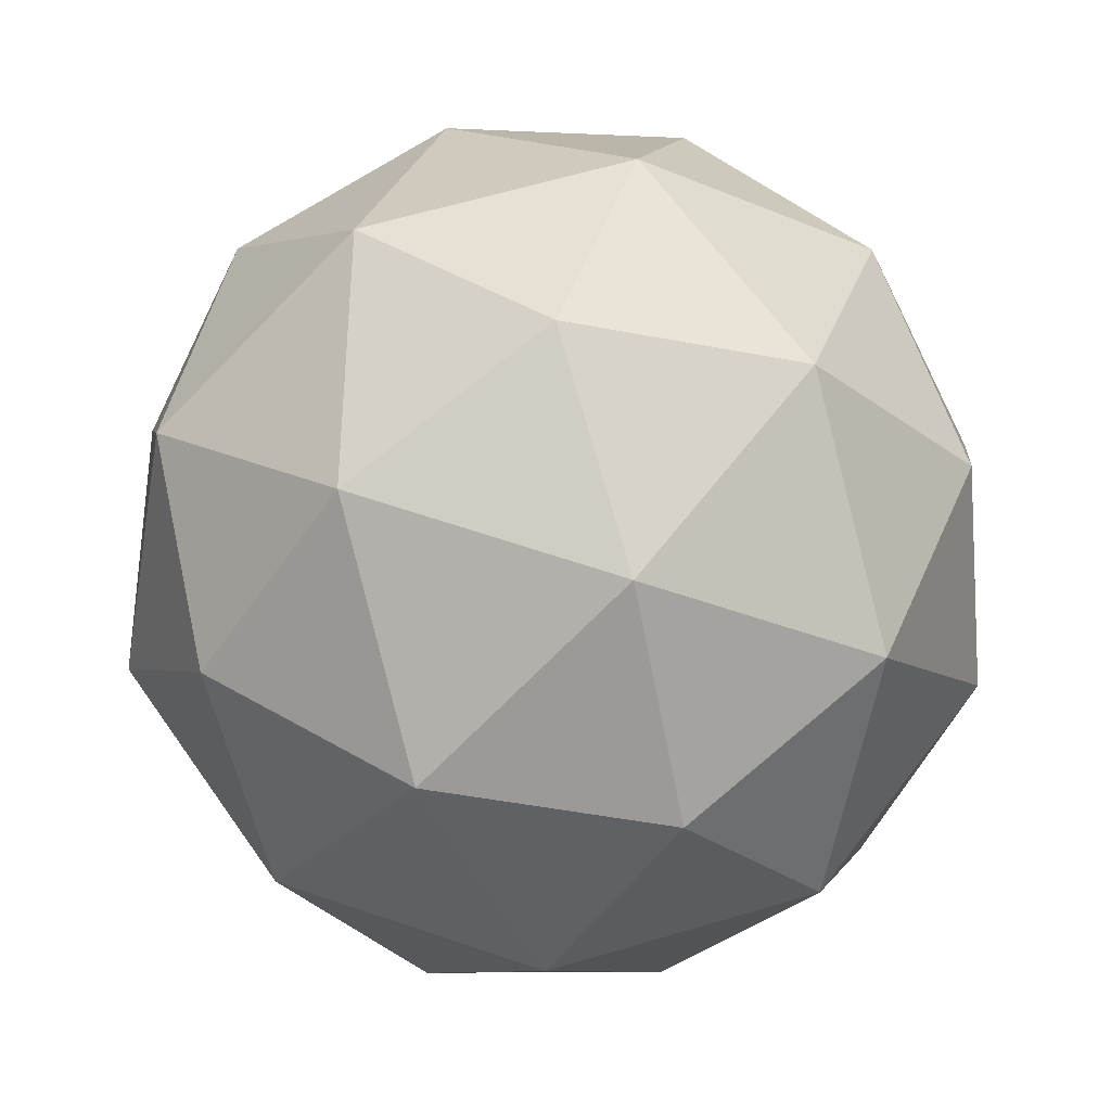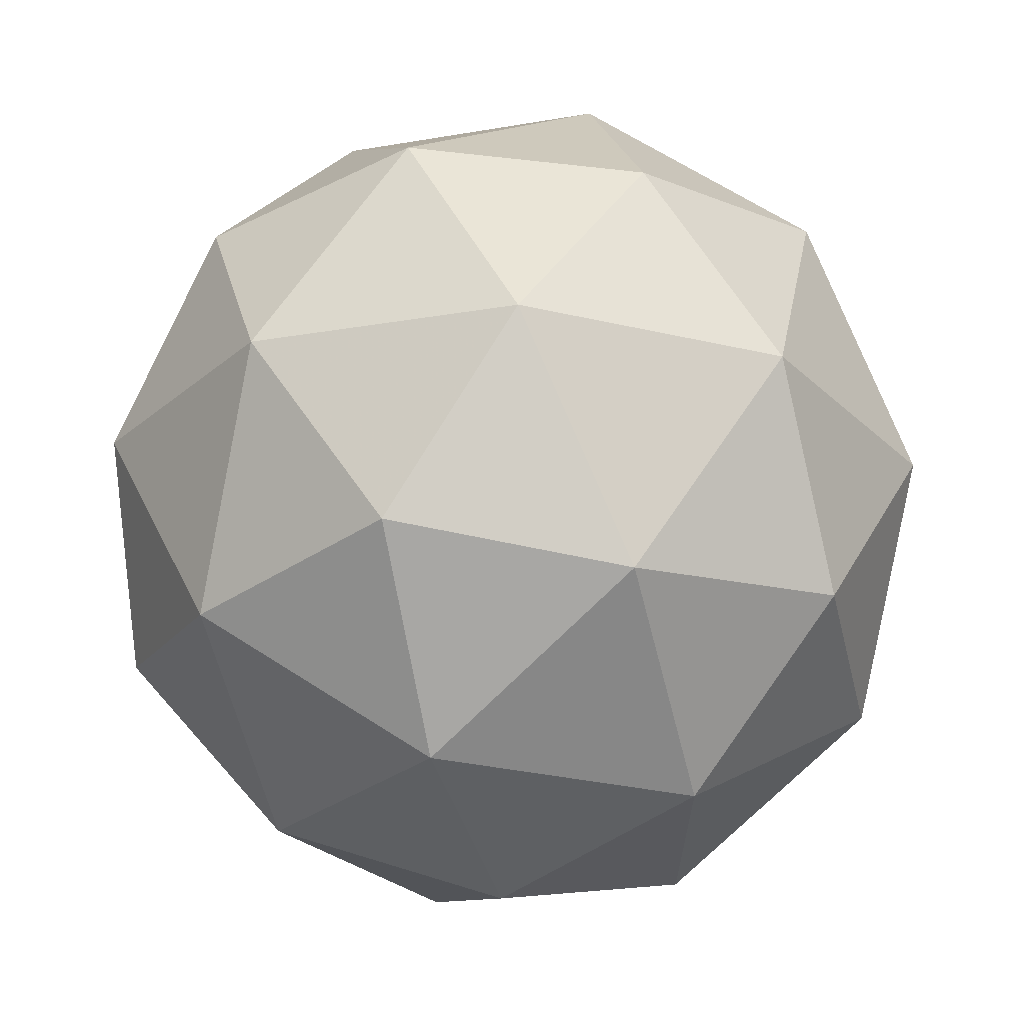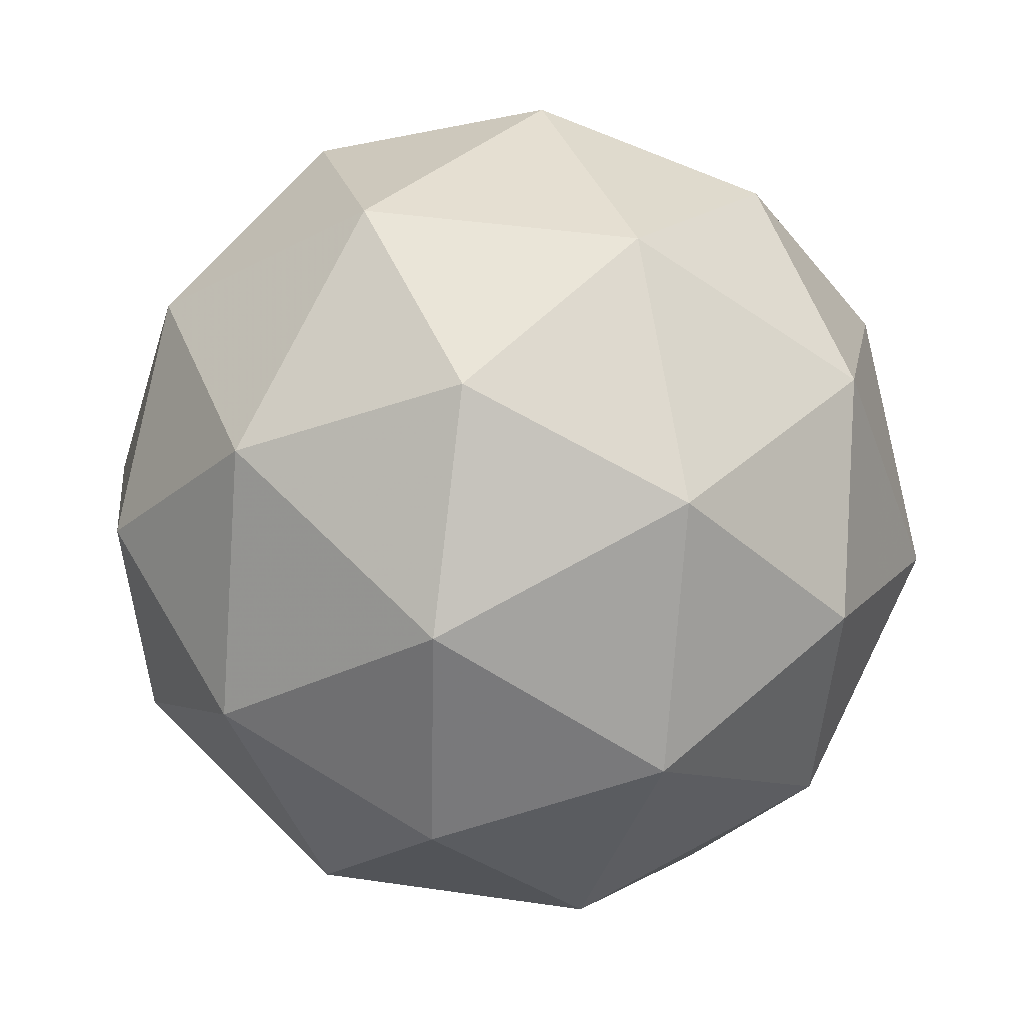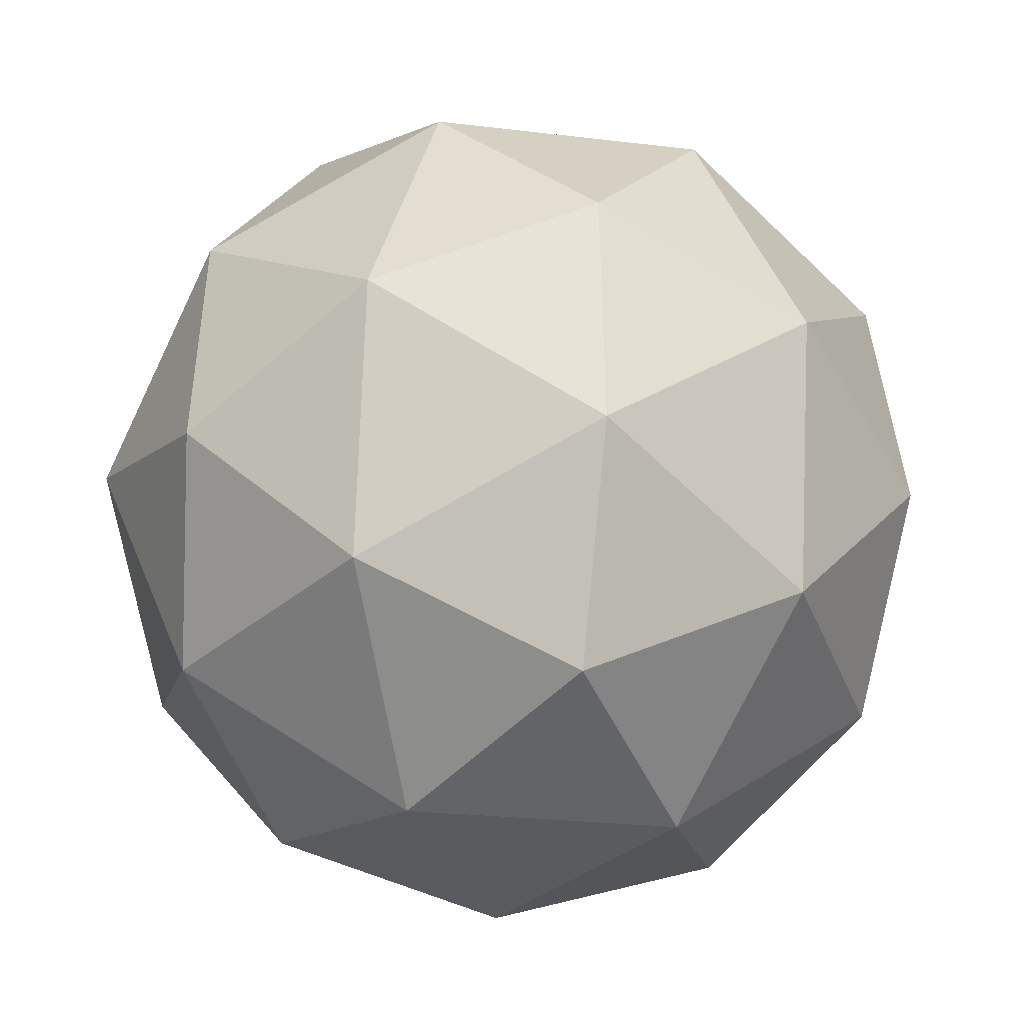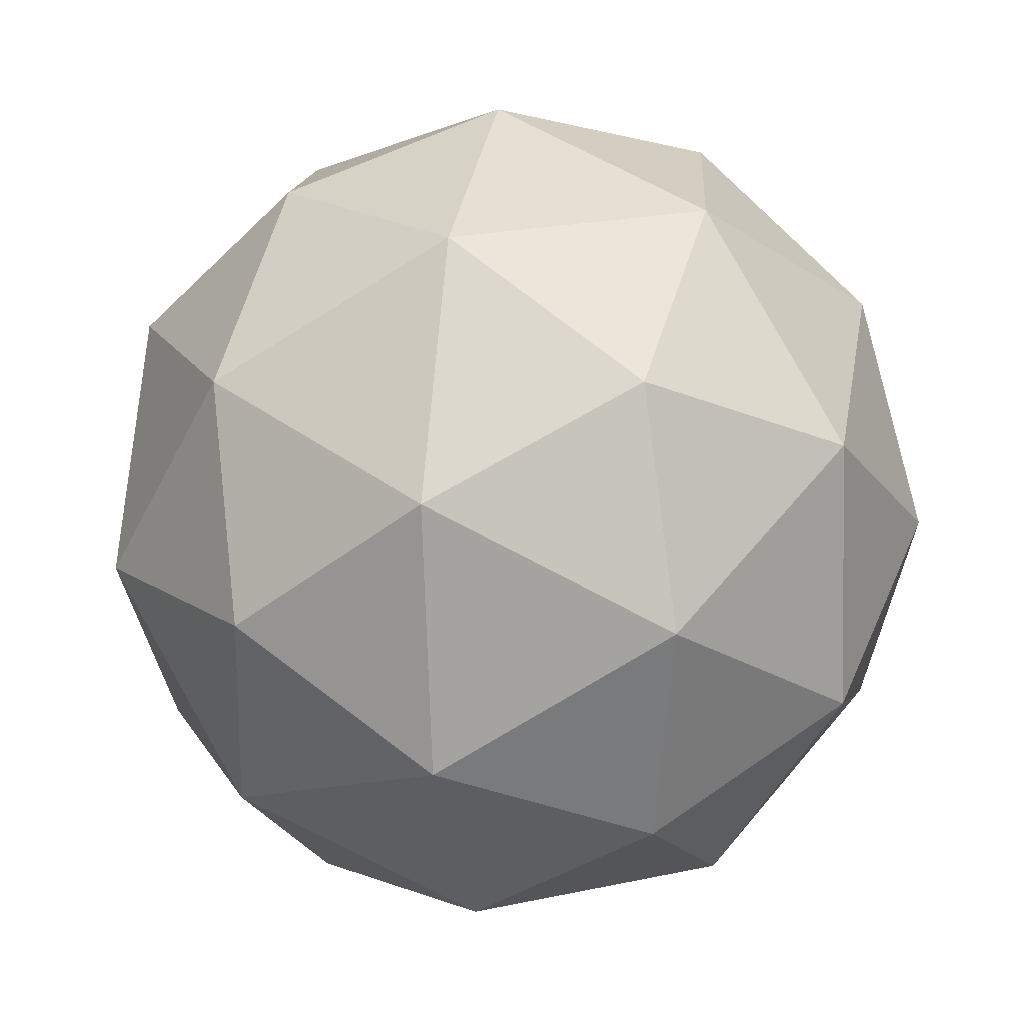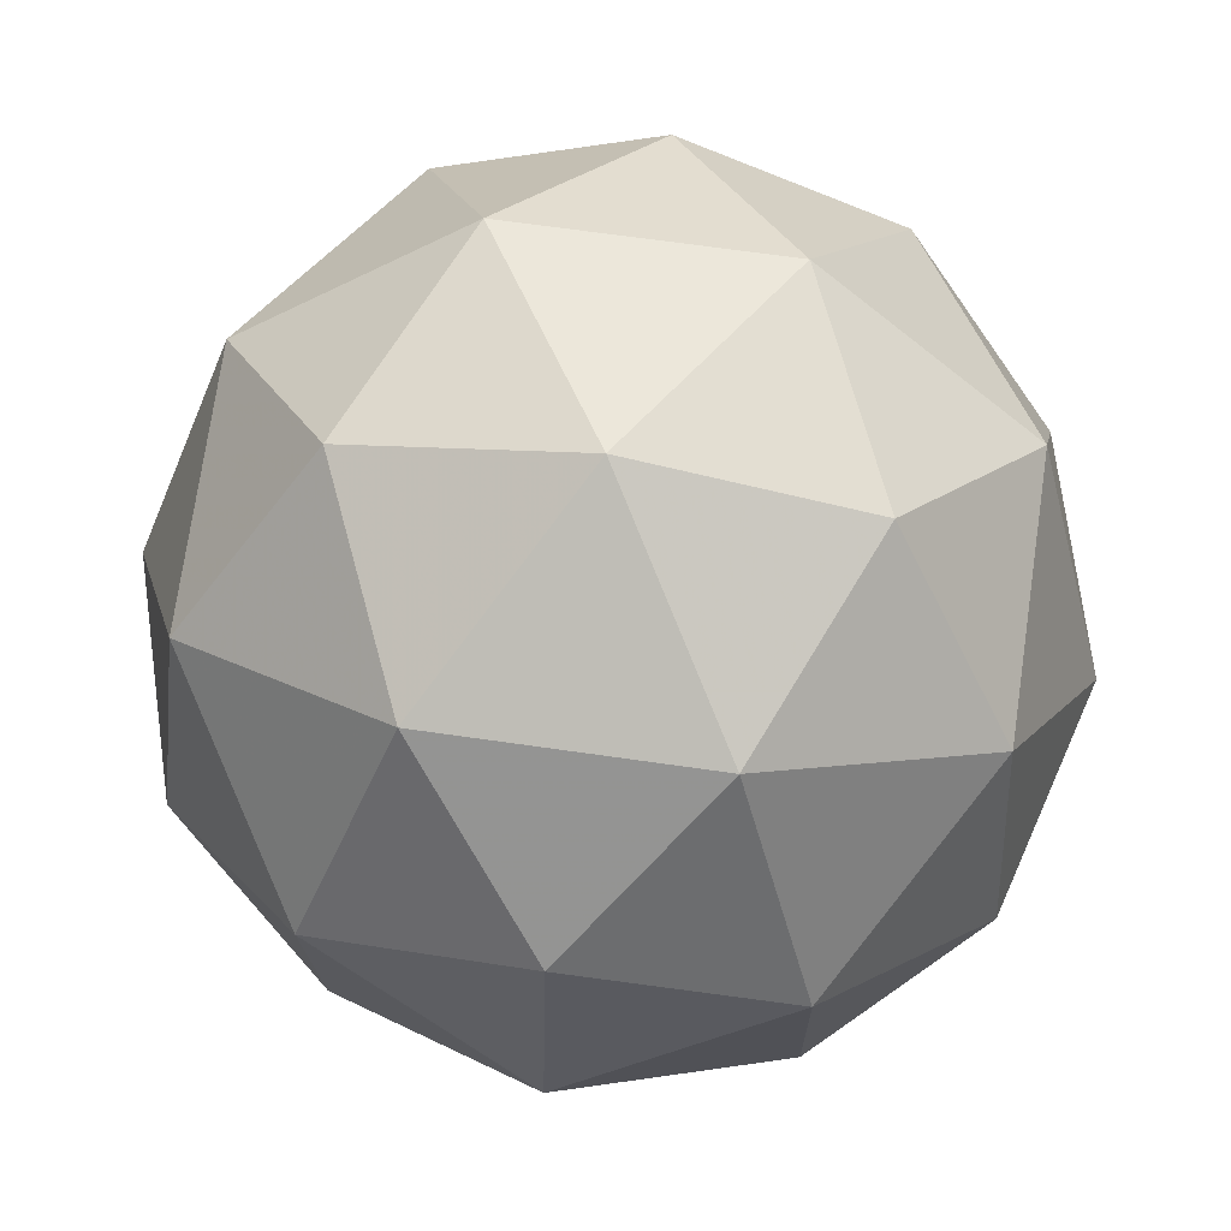
<metadata>
{"format":"obj","ext":"obj","renderer":"f3d","projection":"perspective","resolution":1024,"background":"white","views":[{"elev":26.7,"azim":162.3,"up":"+Y"},{"elev":-61.9,"azim":159.9,"up":"+Y"},{"elev":27.1,"azim":66.3,"up":"+Y"},{"elev":16.1,"azim":-73.8,"up":"+Y"},{"elev":28.1,"azim":35.4,"up":"+Y"},{"elev":-51.6,"azim":130.4,"up":"+Z"}]}
</metadata>
<code>
v 3.713 -1.875 -3.918
v 3.667 -1.871 -3.848
v 3.749 -1.885 -3.843
v 3.772 -1.934 -3.907
v 3.703 -1.95 -3.953
v 3.638 -1.911 -3.916
v 3.696 -1.929 -3.795
v 3.761 -1.968 -3.831
v 3.732 -2.008 -3.899
v 3.649 -1.994 -3.905
v 3.627 -1.945 -3.84
v 3.685 -2.005 -3.83
v 3.737 -1.869 -3.881
v 3.688 -1.861 -3.885
v 3.709 -1.868 -3.841
v 3.644 -1.883 -3.884
v 3.671 -1.885 -3.925
v 3.75 -1.898 -3.92
v 3.771 -1.905 -3.875
v 3.71 -1.908 -3.946
v 3.744 -1.943 -3.94
v 3.665 -1.929 -3.945
v 3.637 -1.903 -3.839
v 3.621 -1.926 -3.879
v 3.727 -1.902 -3.809
v 3.678 -1.893 -3.812
v 3.778 -1.953 -3.868
v 3.765 -1.924 -3.83
v 3.721 -1.986 -3.935
v 3.761 -1.977 -3.909
v 3.634 -1.955 -3.917
v 3.672 -1.978 -3.939
v 3.655 -1.937 -3.807
v 3.733 -1.95 -3.802
v 3.755 -1.996 -3.864
v 3.689 -2.012 -3.907
v 3.627 -1.975 -3.872
v 3.689 -1.972 -3.801
v 3.649 -1.981 -3.828
v 3.727 -1.995 -3.823
v 3.71 -2.018 -3.863
v 3.662 -2.01 -3.866
f 1 14 13
f 2 14 16
f 1 13 18
f 1 18 20
f 1 20 17
f 2 16 23
f 3 15 25
f 4 19 27
f 5 21 29
f 6 22 31
f 2 23 26
f 3 25 28
f 4 27 30
f 5 29 32
f 6 31 24
f 7 33 38
f 8 34 40
f 9 35 41
f 10 36 42
f 11 37 39
f 39 42 12
f 39 37 42
f 37 10 42
f 42 41 12
f 42 36 41
f 36 9 41
f 41 40 12
f 41 35 40
f 35 8 40
f 40 38 12
f 40 34 38
f 34 7 38
f 38 39 12
f 38 33 39
f 33 11 39
f 24 37 11
f 24 31 37
f 31 10 37
f 32 36 10
f 32 29 36
f 29 9 36
f 30 35 9
f 30 27 35
f 27 8 35
f 28 34 8
f 28 25 34
f 25 7 34
f 26 33 7
f 26 23 33
f 23 11 33
f 31 32 10
f 31 22 32
f 22 5 32
f 29 30 9
f 29 21 30
f 21 4 30
f 27 28 8
f 27 19 28
f 19 3 28
f 25 26 7
f 25 15 26
f 15 2 26
f 23 24 11
f 23 16 24
f 16 6 24
f 17 22 6
f 17 20 22
f 20 5 22
f 20 21 5
f 20 18 21
f 18 4 21
f 18 19 4
f 18 13 19
f 13 3 19
f 16 17 6
f 16 14 17
f 14 1 17
f 13 15 3
f 13 14 15
f 14 2 15

</code>
